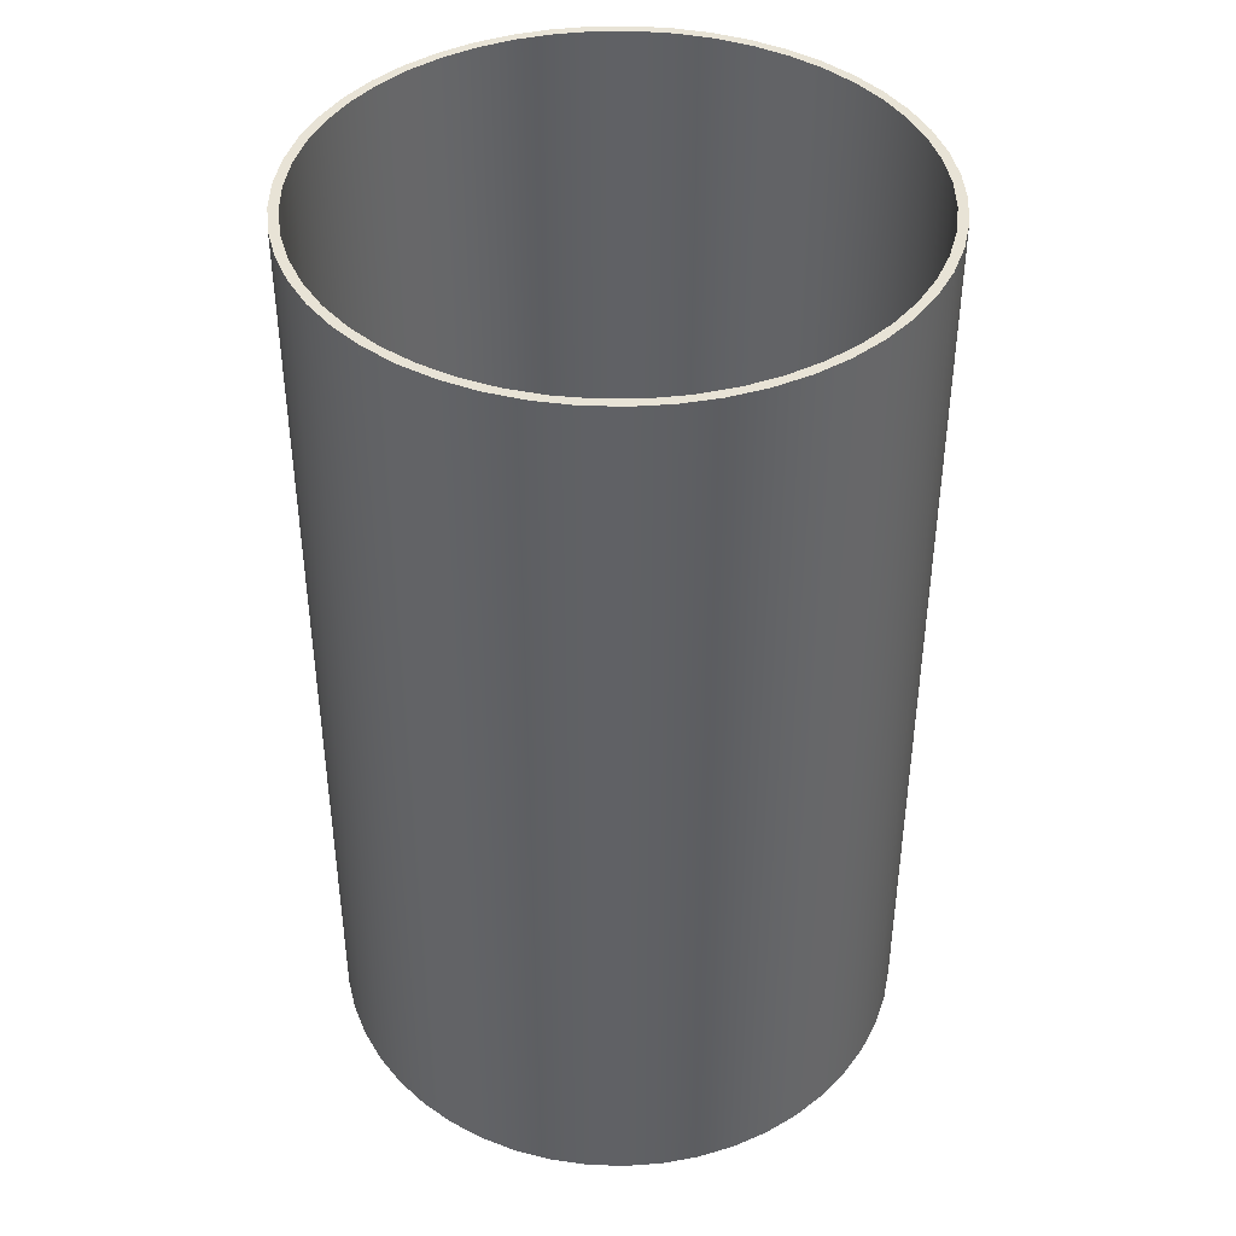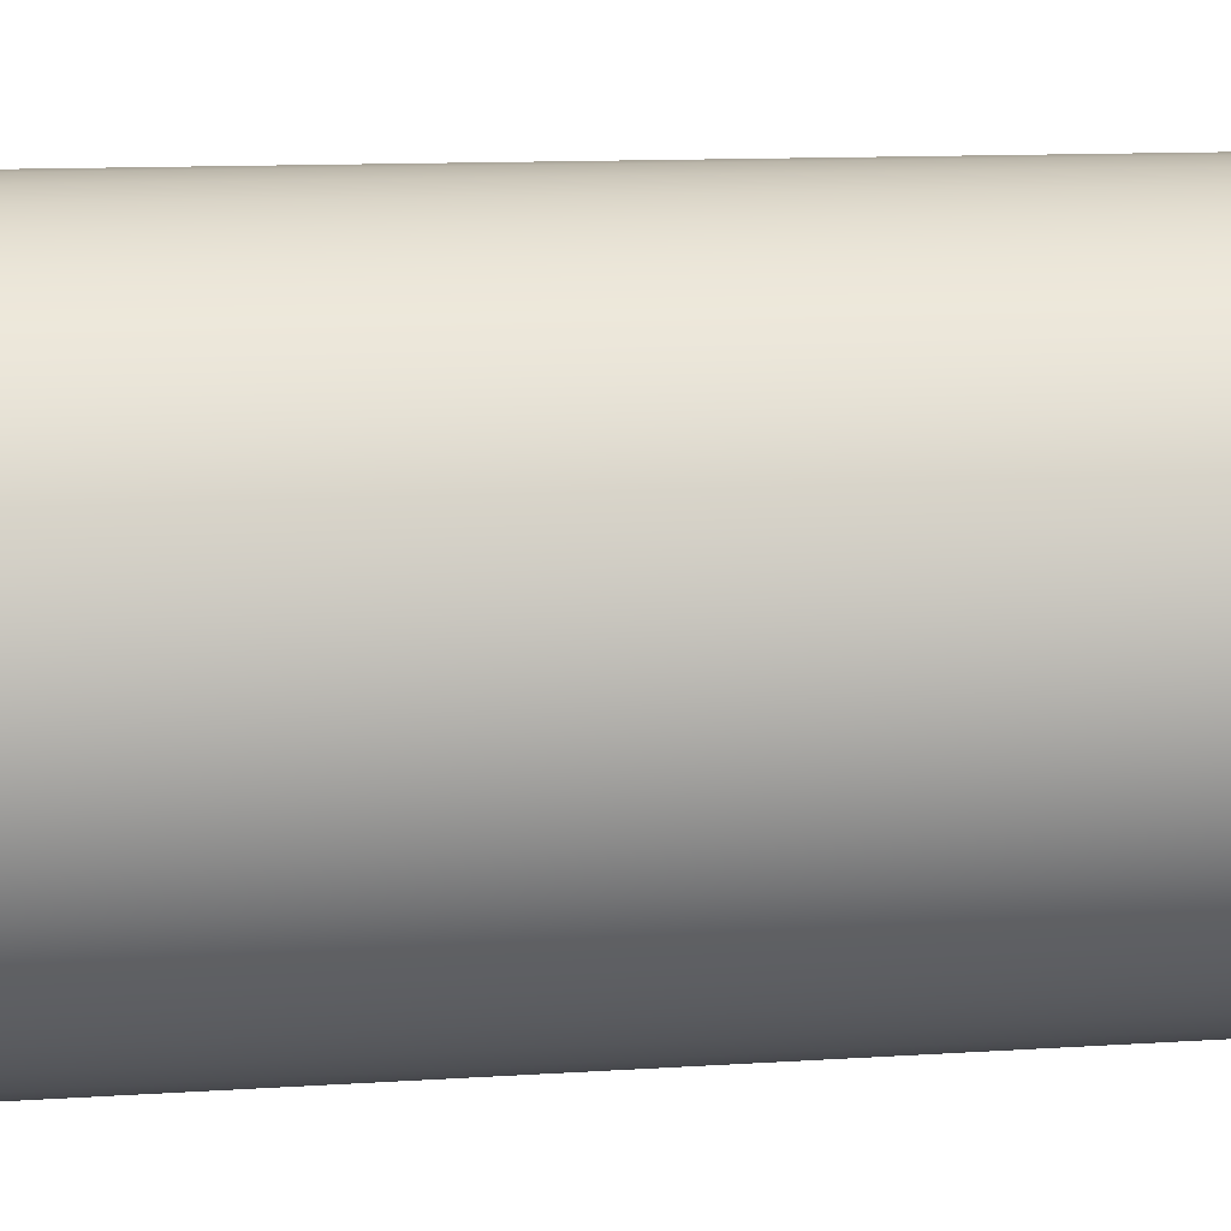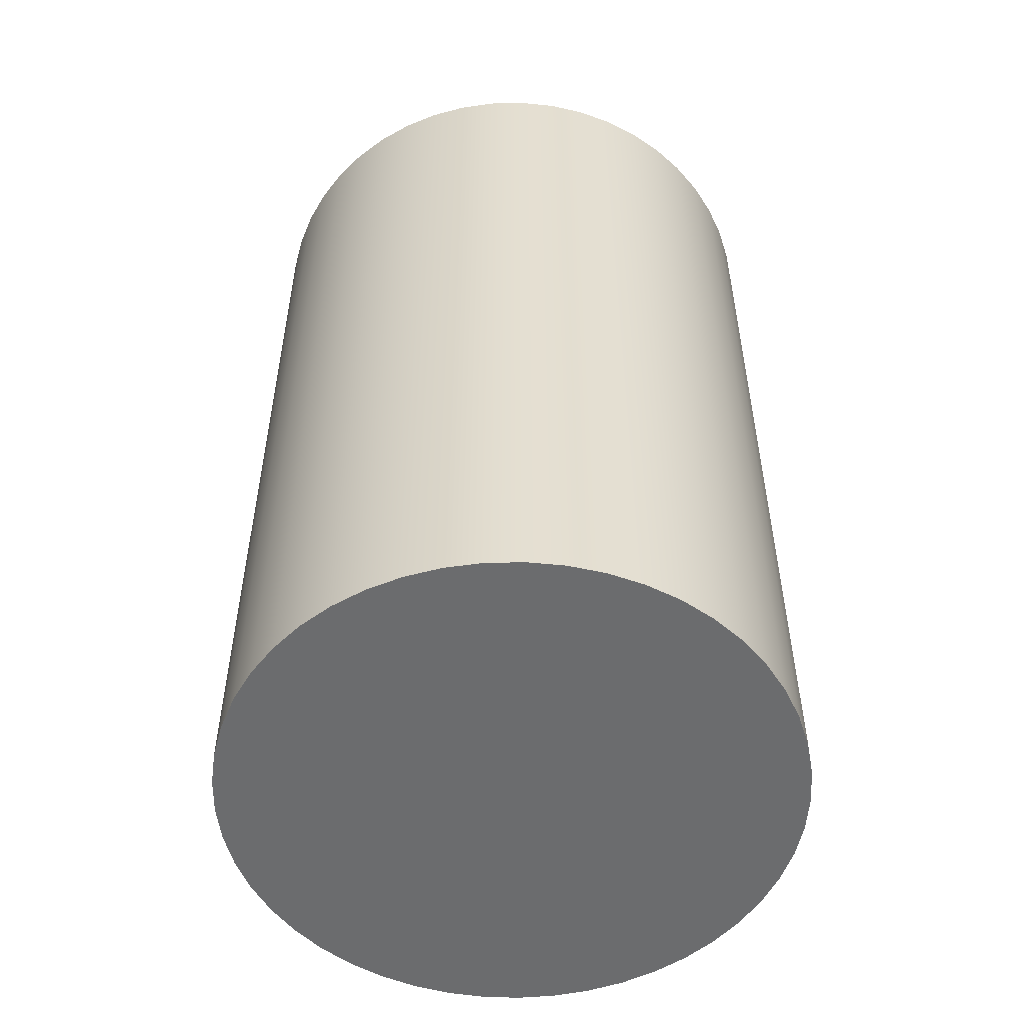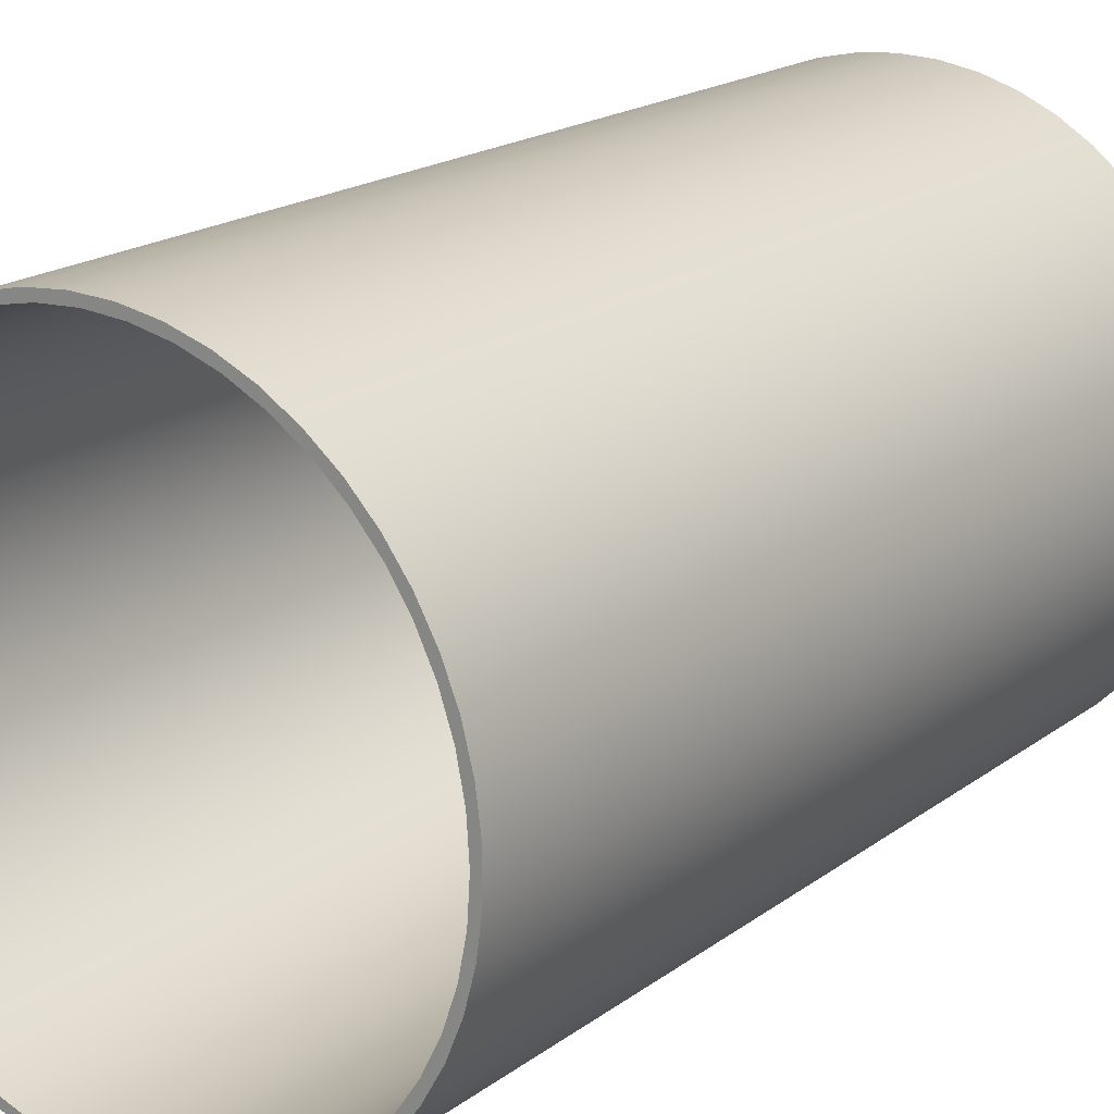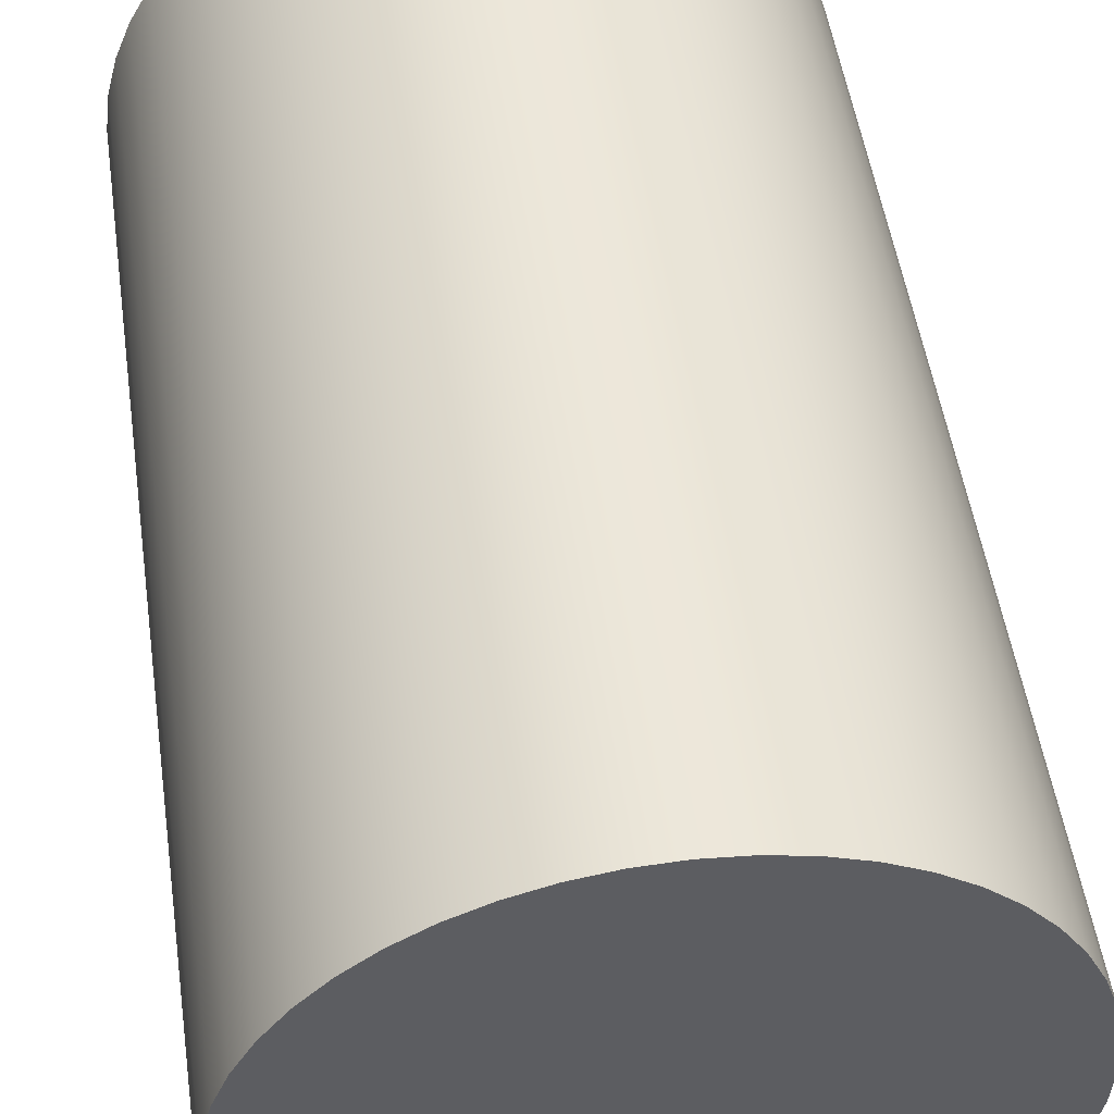
<metadata>
{"format":"obj","ext":"obj","renderer":"f3d","projection":"perspective","resolution":1024,"background":"white","views":[{"elev":41.6,"azim":48.3,"up":"+Z"},{"elev":12.1,"azim":-98.8,"up":"+Y"},{"elev":-53.6,"azim":-70.3,"up":"+Z"},{"elev":18.8,"azim":36.1,"up":"+Y"},{"elev":50.1,"azim":171.8,"up":"+Y"}]}
</metadata>
<code>
v 57.5 60 0.1
v 57.49 60.2 0.1
v 57.45 60.39 0.1
v 57.39 60.57 0.1
v 57.3 60.75 0.1
v 57.19 60.91 0.1
v 57.06 61.06 0.1
v 56.91 61.19 0.1
v 56.75 61.3 0.1
v 56.57 61.39 0.1
v 56.39 61.45 0.1
v 56.2 61.49 0.1
v 56 61.5 0.1
v 55.8 61.49 0.1
v 55.61 61.45 0.1
v 55.43 61.39 0.1
v 55.25 61.3 0.1
v 55.09 61.19 0.1
v 54.94 61.06 0.1
v 54.81 60.91 0.1
v 54.7 60.75 0.1
v 54.61 60.57 0.1
v 54.55 60.39 0.1
v 54.51 60.2 0.1
v 54.5 60 0.1
v 54.51 59.8 0.1
v 54.55 59.61 0.1
v 54.61 59.43 0.1
v 54.7 59.25 0.1
v 54.81 59.09 0.1
v 54.94 58.94 0.1
v 55.09 58.81 0.1
v 55.25 58.7 0.1
v 55.43 58.61 0.1
v 55.61 58.55 0.1
v 55.8 58.51 0.1
v 56 58.5 0.1
v 56.2 58.51 0.1
v 56.39 58.55 0.1
v 56.57 58.61 0.1
v 56.75 58.7 0.1
v 56.91 58.81 0.1
v 57.06 58.94 0.1
v 57.19 59.09 0.1
v 57.3 59.25 0.1
v 57.39 59.43 0.1
v 57.45 59.61 0.1
v 57.49 59.8 0.1
v 57.5 60 0.1
v 57.49 59.8 0.1
v 57.45 59.61 0.1
v 57.39 59.43 0.1
v 57.3 59.25 0.1
v 57.19 59.09 0.1
v 57.06 58.94 0.1
v 56.91 58.81 0.1
v 56.75 58.7 0.1
v 56.57 58.61 0.1
v 56.39 58.55 0.1
v 56.2 58.51 0.1
v 56 58.5 0.1
v 55.8 58.51 0.1
v 55.61 58.55 0.1
v 55.43 58.61 0.1
v 55.25 58.7 0.1
v 55.09 58.81 0.1
v 54.94 58.94 0.1
v 54.81 59.09 0.1
v 54.7 59.25 0.1
v 54.61 59.43 0.1
v 54.55 59.61 0.1
v 54.51 59.8 0.1
v 54.5 60 0.1
v 54.51 60.2 0.1
v 54.55 60.39 0.1
v 54.61 60.57 0.1
v 54.7 60.75 0.1
v 54.81 60.91 0.1
v 54.94 61.06 0.1
v 55.09 61.19 0.1
v 55.25 61.3 0.1
v 55.43 61.39 0.1
v 55.61 61.45 0.1
v 55.8 61.49 0.1
v 56 61.5 0.1
v 56.2 61.49 0.1
v 56.39 61.45 0.1
v 56.57 61.39 0.1
v 56.75 61.3 0.1
v 56.91 61.19 0.1
v 57.06 61.06 0.1
v 57.19 60.91 0.1
v 57.3 60.75 0.1
v 57.39 60.57 0.1
v 57.45 60.39 0.1
v 57.49 60.2 0.1
v 54.5 60 5
v 54.51 59.8 5
v 54.55 59.61 5
v 54.61 59.43 5
v 54.7 59.25 5
v 54.81 59.09 5
v 54.94 58.94 5
v 55.09 58.81 5
v 55.25 58.7 5
v 55.43 58.61 5
v 55.61 58.55 5
v 55.8 58.51 5
v 56 58.5 5
v 56.2 58.51 5
v 56.39 58.55 5
v 56.57 58.61 5
v 56.75 58.7 5
v 56.91 58.81 5
v 57.06 58.94 5
v 57.19 59.09 5
v 57.3 59.25 5
v 57.39 59.43 5
v 57.45 59.61 5
v 57.49 59.8 5
v 57.5 60 5
v 57.49 60.2 5
v 57.45 60.39 5
v 57.39 60.57 5
v 57.3 60.75 5
v 57.19 60.91 5
v 57.06 61.06 5
v 56.91 61.19 5
v 56.75 61.3 5
v 56.57 61.39 5
v 56.39 61.45 5
v 56.2 61.49 5
v 56 61.5 5
v 55.8 61.49 5
v 55.61 61.45 5
v 55.43 61.39 5
v 55.25 61.3 5
v 55.09 61.19 5
v 54.94 61.06 5
v 54.81 60.91 5
v 54.7 60.75 5
v 54.61 60.57 5
v 54.55 60.39 5
v 54.51 60.2 5
v 54.5 60 5
v 54.5 60 0.1
v 54.45 60 5
v 54.46 60.2 5
v 54.5 60.39 5
v 54.56 60.58 5
v 54.65 60.76 5
v 54.76 60.93 5
v 54.89 61.08 5
v 55.03 61.21 5
v 55.2 61.33 5
v 55.37 61.42 5
v 55.56 61.49 5
v 55.75 61.53 5
v 55.95 61.55 5
v 56.15 61.54 5
v 56.34 61.51 5
v 56.54 61.45 5
v 56.72 61.37 5
v 56.89 61.27 5
v 57.04 61.15 5
v 57.18 61 5
v 57.3 60.85 5
v 57.4 60.67 5
v 57.47 60.49 5
v 57.52 60.3 5
v 57.55 60.1 5
v 57.55 59.9 5
v 57.52 59.7 5
v 57.47 59.51 5
v 57.4 59.33 5
v 57.3 59.15 5
v 57.18 59 5
v 57.04 58.85 5
v 56.89 58.73 5
v 56.72 58.63 5
v 56.54 58.55 5
v 56.34 58.49 5
v 56.15 58.46 5
v 55.95 58.45 5
v 55.75 58.47 5
v 55.56 58.51 5
v 55.37 58.58 5
v 55.2 58.67 5
v 55.03 58.79 5
v 54.89 58.92 5
v 54.76 59.07 5
v 54.65 59.24 5
v 54.56 59.42 5
v 54.5 59.61 5
v 54.46 59.8 5
v 54.45 60 0
v 54.46 59.8 0
v 54.5 59.61 0
v 54.56 59.42 0
v 54.65 59.24 0
v 54.76 59.07 0
v 54.89 58.92 0
v 55.03 58.79 0
v 55.2 58.67 0
v 55.37 58.58 0
v 55.56 58.51 0
v 55.75 58.47 0
v 55.95 58.45 0
v 56.15 58.46 0
v 56.34 58.49 0
v 56.54 58.55 0
v 56.72 58.63 0
v 56.89 58.73 0
v 57.04 58.85 0
v 57.18 59 0
v 57.3 59.15 0
v 57.4 59.33 0
v 57.47 59.51 0
v 57.52 59.7 0
v 57.55 59.9 0
v 57.55 60.1 0
v 57.52 60.3 0
v 57.47 60.49 0
v 57.4 60.67 0
v 57.3 60.85 0
v 57.18 61 0
v 57.04 61.15 0
v 56.89 61.27 0
v 56.72 61.37 0
v 56.54 61.45 0
v 56.34 61.51 0
v 56.15 61.54 0
v 55.95 61.55 0
v 55.75 61.53 0
v 55.56 61.49 0
v 55.37 61.42 0
v 55.2 61.33 0
v 55.03 61.21 0
v 54.89 61.08 0
v 54.76 60.93 0
v 54.65 60.76 0
v 54.56 60.58 0
v 54.5 60.39 0
v 54.46 60.2 0
v 54.45 60 0
v 54.45 60 5
v 54.5 60 5
v 54.51 60.2 5
v 54.55 60.39 5
v 54.61 60.57 5
v 54.7 60.75 5
v 54.81 60.91 5
v 54.94 61.06 5
v 55.09 61.19 5
v 55.25 61.3 5
v 55.43 61.39 5
v 55.61 61.45 5
v 55.8 61.49 5
v 56 61.5 5
v 56.2 61.49 5
v 56.39 61.45 5
v 56.57 61.39 5
v 56.75 61.3 5
v 56.91 61.19 5
v 57.06 61.06 5
v 57.19 60.91 5
v 57.3 60.75 5
v 57.39 60.57 5
v 57.45 60.39 5
v 57.49 60.2 5
v 57.5 60 5
v 57.49 59.8 5
v 57.45 59.61 5
v 57.39 59.43 5
v 57.3 59.25 5
v 57.19 59.09 5
v 57.06 58.94 5
v 56.91 58.81 5
v 56.75 58.7 5
v 56.57 58.61 5
v 56.39 58.55 5
v 56.2 58.51 5
v 56 58.5 5
v 55.8 58.51 5
v 55.61 58.55 5
v 55.43 58.61 5
v 55.25 58.7 5
v 55.09 58.81 5
v 54.94 58.94 5
v 54.81 59.09 5
v 54.7 59.25 5
v 54.61 59.43 5
v 54.55 59.61 5
v 54.51 59.8 5
v 54.45 60 5
v 54.46 59.8 5
v 54.5 59.61 5
v 54.56 59.42 5
v 54.65 59.24 5
v 54.76 59.07 5
v 54.89 58.92 5
v 55.03 58.79 5
v 55.2 58.67 5
v 55.37 58.58 5
v 55.56 58.51 5
v 55.75 58.47 5
v 55.95 58.45 5
v 56.15 58.46 5
v 56.34 58.49 5
v 56.54 58.55 5
v 56.72 58.63 5
v 56.89 58.73 5
v 57.04 58.85 5
v 57.18 59 5
v 57.3 59.15 5
v 57.4 59.33 5
v 57.47 59.51 5
v 57.52 59.7 5
v 57.55 59.9 5
v 57.55 60.1 5
v 57.52 60.3 5
v 57.47 60.49 5
v 57.4 60.67 5
v 57.3 60.85 5
v 57.18 61 5
v 57.04 61.15 5
v 56.89 61.27 5
v 56.72 61.37 5
v 56.54 61.45 5
v 56.34 61.51 5
v 56.15 61.54 5
v 55.95 61.55 5
v 55.75 61.53 5
v 55.56 61.49 5
v 55.37 61.42 5
v 55.2 61.33 5
v 55.03 61.21 5
v 54.89 61.08 5
v 54.76 60.93 5
v 54.65 60.76 5
v 54.56 60.58 5
v 54.5 60.39 5
v 54.46 60.2 5
v 54.45 60 0
v 54.46 60.2 0
v 54.5 60.39 0
v 54.56 60.58 0
v 54.65 60.76 0
v 54.76 60.93 0
v 54.89 61.08 0
v 55.03 61.21 0
v 55.2 61.33 0
v 55.37 61.42 0
v 55.56 61.49 0
v 55.75 61.53 0
v 55.95 61.55 0
v 56.15 61.54 0
v 56.34 61.51 0
v 56.54 61.45 0
v 56.72 61.37 0
v 56.89 61.27 0
v 57.04 61.15 0
v 57.18 61 0
v 57.3 60.85 0
v 57.4 60.67 0
v 57.47 60.49 0
v 57.52 60.3 0
v 57.55 60.1 0
v 57.55 59.9 0
v 57.52 59.7 0
v 57.47 59.51 0
v 57.4 59.33 0
v 57.3 59.15 0
v 57.18 59 0
v 57.04 58.85 0
v 56.89 58.73 0
v 56.72 58.63 0
v 56.54 58.55 0
v 56.34 58.49 0
v 56.15 58.46 0
v 55.95 58.45 0
v 55.75 58.47 0
v 55.56 58.51 0
v 55.37 58.58 0
v 55.2 58.67 0
v 55.03 58.79 0
v 54.89 58.92 0
v 54.76 59.07 0
v 54.65 59.24 0
v 54.56 59.42 0
v 54.5 59.61 0
v 54.46 59.8 0
g b0c3da6c-e2a7-11ea-813e-54bf646e7e1f
f 2 24 1
f 1 24 25
f 1 25 48
f 48 25 26
f 48 26 47
f 47 26 27
f 47 27 46
f 46 27 28
f 46 28 45
f 45 28 29
f 45 29 44
f 44 29 30
f 44 30 43
f 43 30 31
f 43 31 42
f 42 31 32
f 42 32 41
f 41 32 33
f 41 33 40
f 40 33 34
f 40 34 39
f 39 34 35
f 39 35 38
f 38 35 36
f 38 36 37
f 24 2 23
f 23 2 3
f 23 3 22
f 22 3 4
f 22 4 21
f 21 4 5
f 21 5 20
f 20 5 6
f 20 6 19
f 19 6 7
f 19 7 18
f 18 7 8
f 18 8 17
f 17 8 9
f 17 9 16
f 16 9 10
f 16 10 15
f 15 10 11
f 15 11 14
f 14 11 12
f 14 12 13
g b0353cec-e2a7-11ea-a5ad-54bf646e7e1f
f 50 120 49
f 49 120 121
f 49 121 96
f 96 121 122
f 96 122 95
f 95 122 123
f 95 123 94
f 94 123 124
f 94 124 93
f 93 124 125
f 93 125 92
f 92 125 126
f 92 126 91
f 91 126 127
f 91 127 90
f 90 127 128
f 90 128 89
f 89 128 129
f 89 129 88
f 88 129 130
f 88 130 87
f 87 130 131
f 87 131 86
f 86 131 132
f 86 132 85
f 85 132 133
f 85 133 84
f 84 133 134
f 84 134 83
f 83 134 135
f 83 135 82
f 82 135 136
f 82 136 81
f 81 136 137
f 81 137 80
f 80 137 138
f 80 138 79
f 79 138 139
f 79 139 78
f 78 139 140
f 78 140 77
f 77 140 141
f 77 141 76
f 76 141 142
f 76 142 75
f 75 142 143
f 75 143 74
f 74 143 144
f 74 144 73
f 73 144 145
f 146 97 72
f 72 97 98
f 72 98 71
f 71 98 99
f 71 99 70
f 70 99 100
f 70 100 69
f 69 100 101
f 69 101 68
f 68 101 102
f 68 102 67
f 67 102 103
f 67 103 66
f 66 103 104
f 66 104 65
f 65 104 105
f 65 105 64
f 64 105 106
f 64 106 63
f 63 106 107
f 63 107 62
f 62 107 108
f 62 108 61
f 61 108 109
f 61 109 60
f 60 109 110
f 60 110 59
f 59 110 111
f 59 111 58
f 58 111 112
f 58 112 57
f 57 112 113
f 57 113 56
f 56 113 114
f 56 114 55
f 55 114 115
f 55 115 54
f 54 115 116
f 54 116 53
f 53 116 117
f 53 117 52
f 52 117 118
f 52 118 51
f 51 118 119
f 51 119 50
f 50 119 120
g b036006e-e2a7-11ea-b172-54bf646e7e1f
f 148 244 147
f 147 244 245
f 246 196 195
f 195 196 197
f 195 197 194
f 194 197 198
f 194 198 193
f 193 198 199
f 193 199 192
f 192 199 200
f 192 200 191
f 191 200 201
f 191 201 190
f 190 201 202
f 190 202 189
f 189 202 203
f 189 203 188
f 188 203 204
f 188 204 187
f 187 204 205
f 187 205 186
f 186 205 206
f 186 206 185
f 185 206 207
f 185 207 184
f 184 207 208
f 184 208 183
f 183 208 209
f 183 209 182
f 182 209 210
f 182 210 181
f 181 210 211
f 181 211 180
f 180 211 212
f 180 212 179
f 179 212 213
f 179 213 178
f 178 213 214
f 178 214 177
f 177 214 215
f 177 215 176
f 176 215 216
f 176 216 175
f 175 216 217
f 175 217 174
f 174 217 218
f 174 218 173
f 173 218 219
f 173 219 172
f 172 219 220
f 172 220 171
f 171 220 221
f 171 221 170
f 170 221 222
f 170 222 169
f 169 222 223
f 169 223 168
f 168 223 224
f 168 224 167
f 167 224 225
f 167 225 166
f 166 225 226
f 166 226 165
f 165 226 227
f 165 227 164
f 164 227 228
f 164 228 163
f 163 228 229
f 163 229 162
f 162 229 230
f 162 230 161
f 161 230 231
f 161 231 160
f 160 231 232
f 160 232 159
f 159 232 233
f 159 233 158
f 158 233 234
f 158 234 157
f 157 234 235
f 157 235 156
f 156 235 236
f 156 236 155
f 155 236 237
f 155 237 154
f 154 237 238
f 154 238 153
f 153 238 239
f 153 239 152
f 152 239 240
f 152 240 151
f 151 240 241
f 151 241 150
f 150 241 242
f 150 242 149
f 149 242 243
f 149 243 148
f 148 243 244
g b0369cbe-e2a7-11ea-91bd-54bf646e7e1f
f 248 343 247
f 247 343 295
f 247 295 296
f 343 248 342
f 342 248 249
f 342 249 341
f 341 249 250
f 341 250 340
f 340 250 251
f 340 251 339
f 339 251 252
f 339 252 338
f 338 252 253
f 338 253 337
f 337 253 254
f 337 254 336
f 336 254 255
f 336 255 335
f 335 255 256
f 335 256 334
f 334 256 257
f 334 257 333
f 333 257 258
f 333 258 332
f 332 258 259
f 332 259 331
f 331 259 260
f 331 260 330
f 330 260 261
f 330 261 329
f 329 261 262
f 329 262 328
f 328 262 263
f 328 263 327
f 327 263 264
f 327 264 326
f 326 264 265
f 326 265 325
f 325 265 266
f 325 266 324
f 324 266 267
f 324 267 323
f 323 267 268
f 323 268 322
f 322 268 269
f 322 269 321
f 321 269 270
f 321 270 320
f 320 270 271
f 320 271 319
f 319 271 272
f 319 272 318
f 318 272 273
f 318 273 317
f 317 273 274
f 317 274 316
f 316 274 275
f 316 275 315
f 315 275 276
f 315 276 314
f 314 276 277
f 314 277 313
f 313 277 278
f 313 278 312
f 312 278 279
f 312 279 311
f 311 279 280
f 311 280 310
f 310 280 281
f 310 281 309
f 309 281 282
f 309 282 308
f 308 282 283
f 308 283 307
f 307 283 284
f 307 284 306
f 306 284 285
f 306 285 305
f 305 285 286
f 305 286 304
f 304 286 287
f 304 287 303
f 303 287 288
f 303 288 302
f 302 288 289
f 302 289 301
f 301 289 290
f 301 290 300
f 300 290 291
f 300 291 299
f 299 291 292
f 299 292 298
f 298 292 293
f 298 293 297
f 297 293 294
f 297 294 296
f 296 294 247
g b0378736-e2a7-11ea-8468-54bf646e7e1f
f 392 344 371
f 371 344 345
f 371 345 346
f 346 347 371
f 371 347 348
f 371 348 349
f 349 350 371
f 371 350 351
f 371 351 352
f 352 353 371
f 371 353 354
f 371 354 355
f 355 356 371
f 371 356 357
f 371 357 358
f 358 359 371
f 371 359 360
f 371 360 361
f 361 362 371
f 371 362 363
f 371 363 364
f 364 365 371
f 371 365 366
f 371 366 370
f 370 366 367
f 370 367 369
f 369 367 368
f 372 390 371
f 371 390 391
f 371 391 392
f 390 372 389
f 389 372 373
f 389 373 388
f 388 373 374
f 388 374 387
f 387 374 375
f 387 375 386
f 386 375 376
f 386 376 385
f 385 376 377
f 385 377 384
f 384 377 378
f 384 378 383
f 383 378 379
f 383 379 382
f 382 379 380
f 382 380 381

</code>
